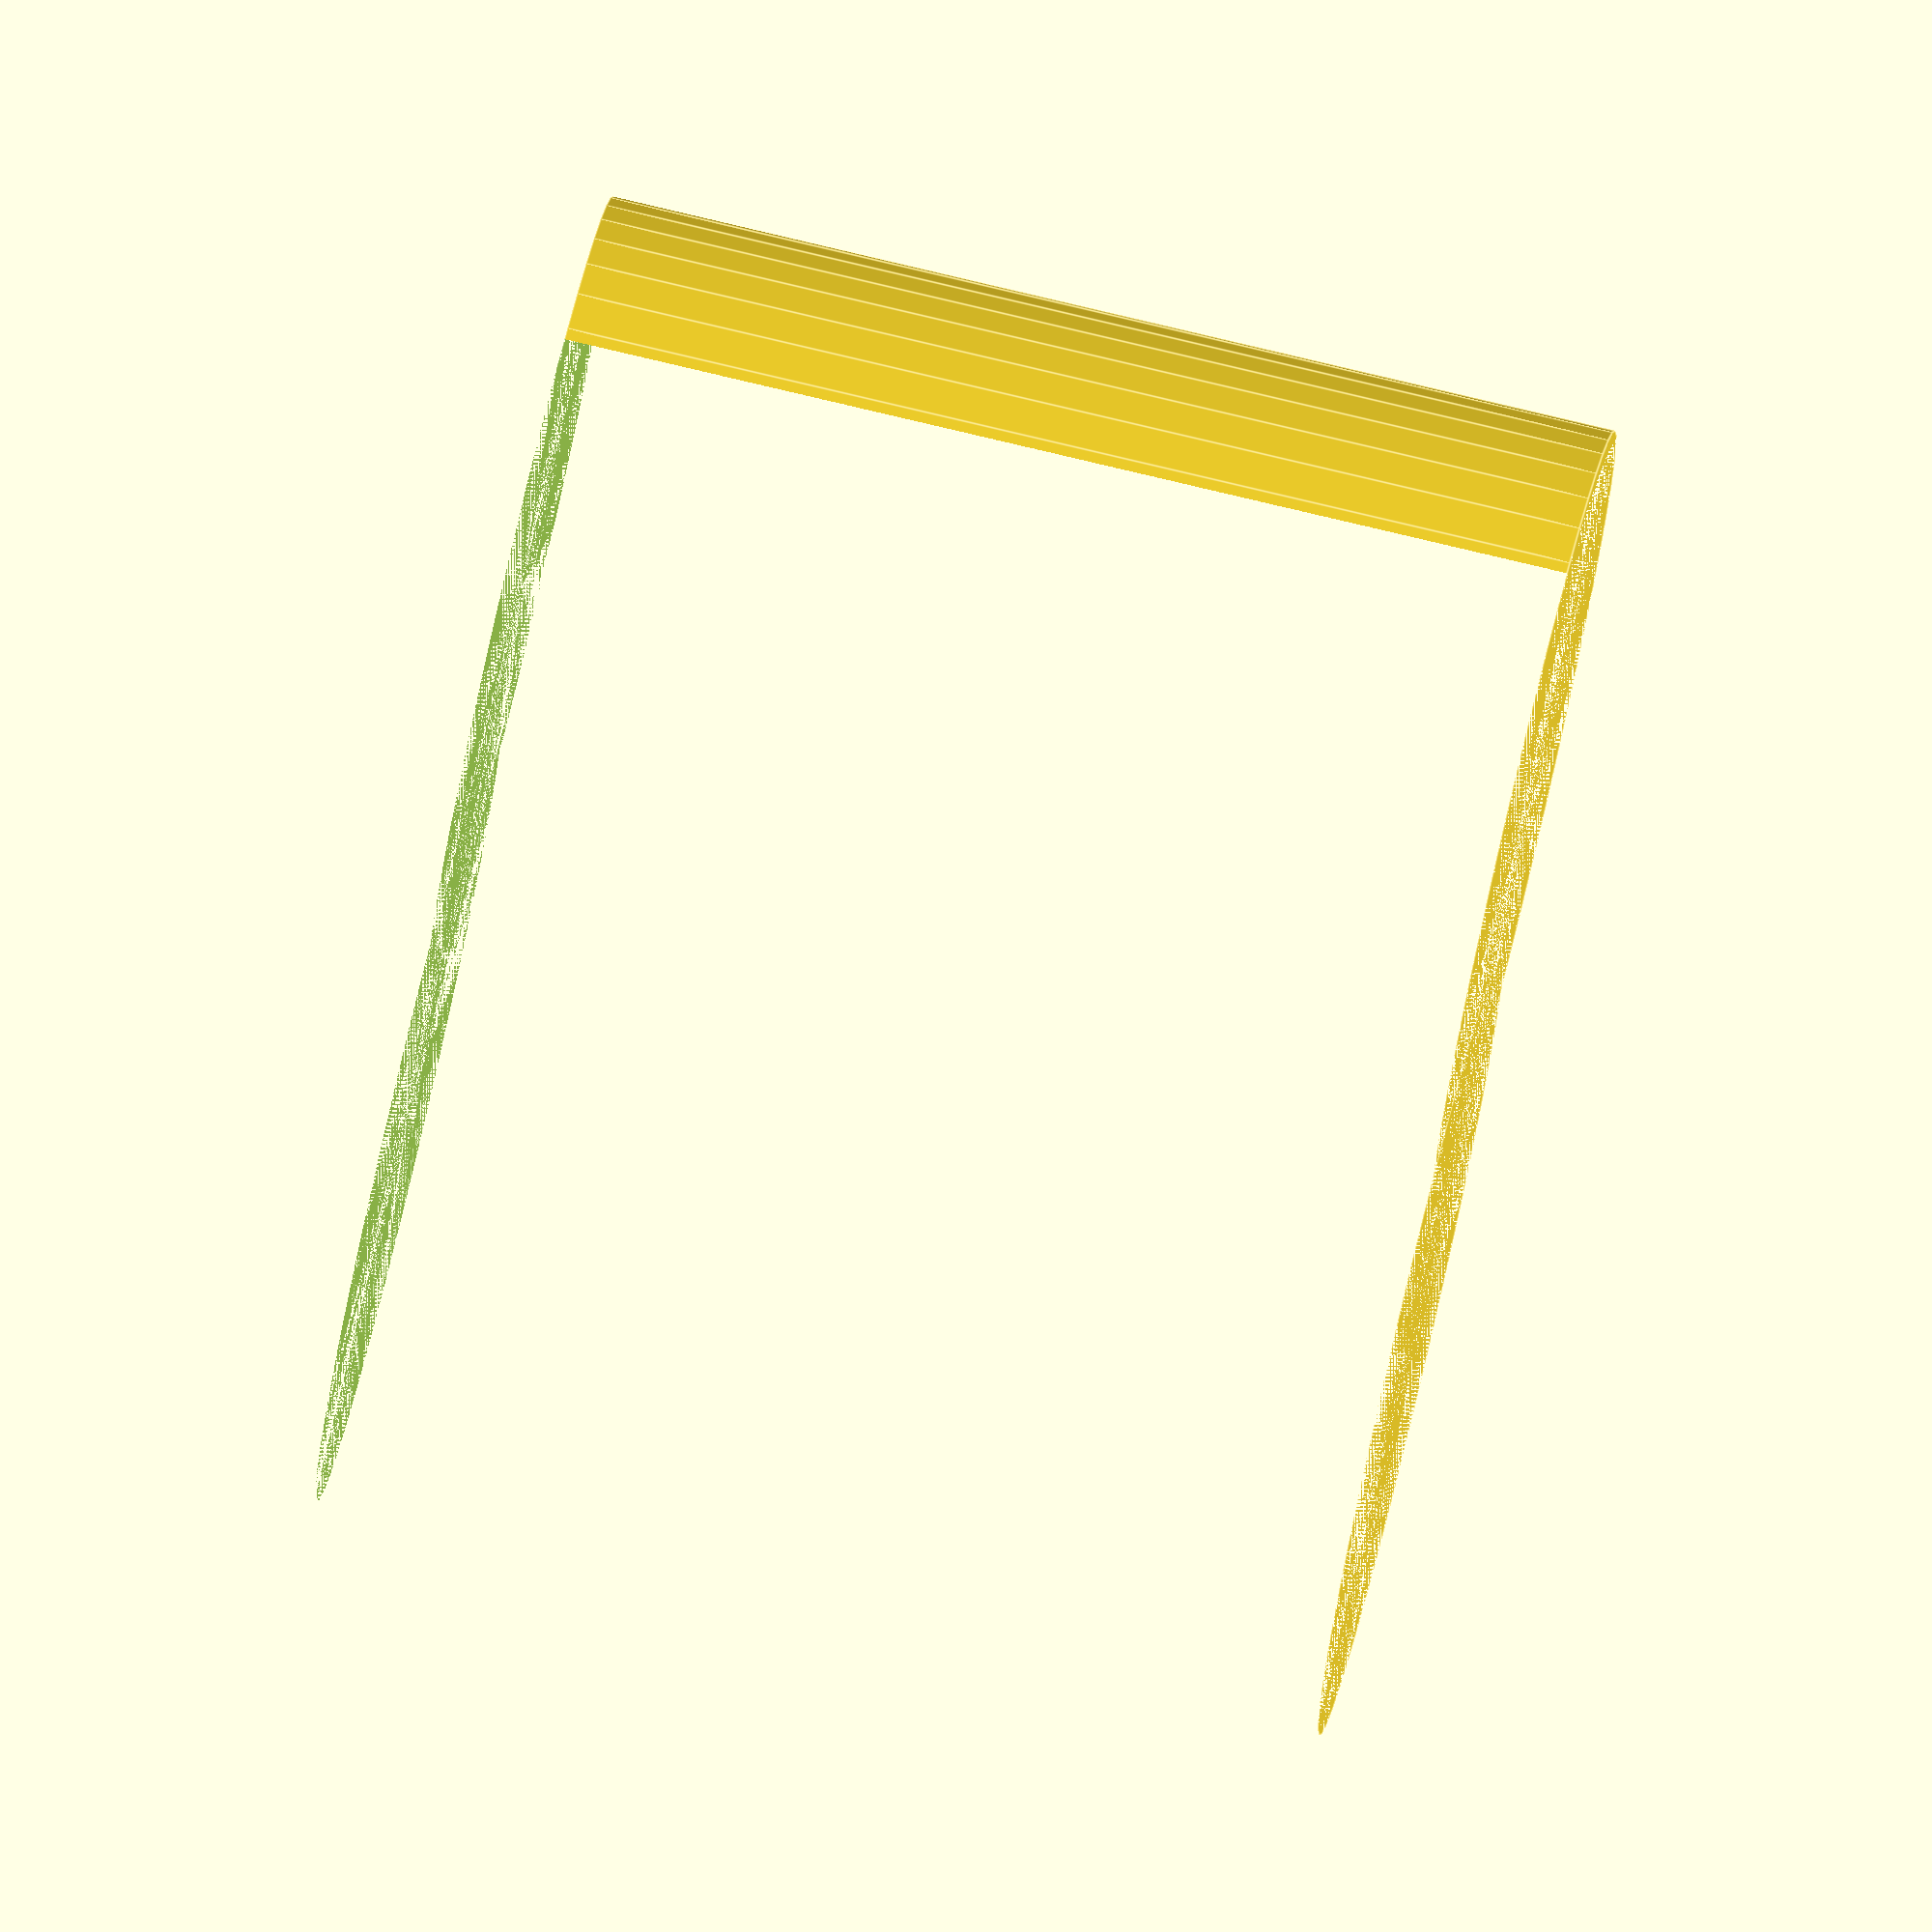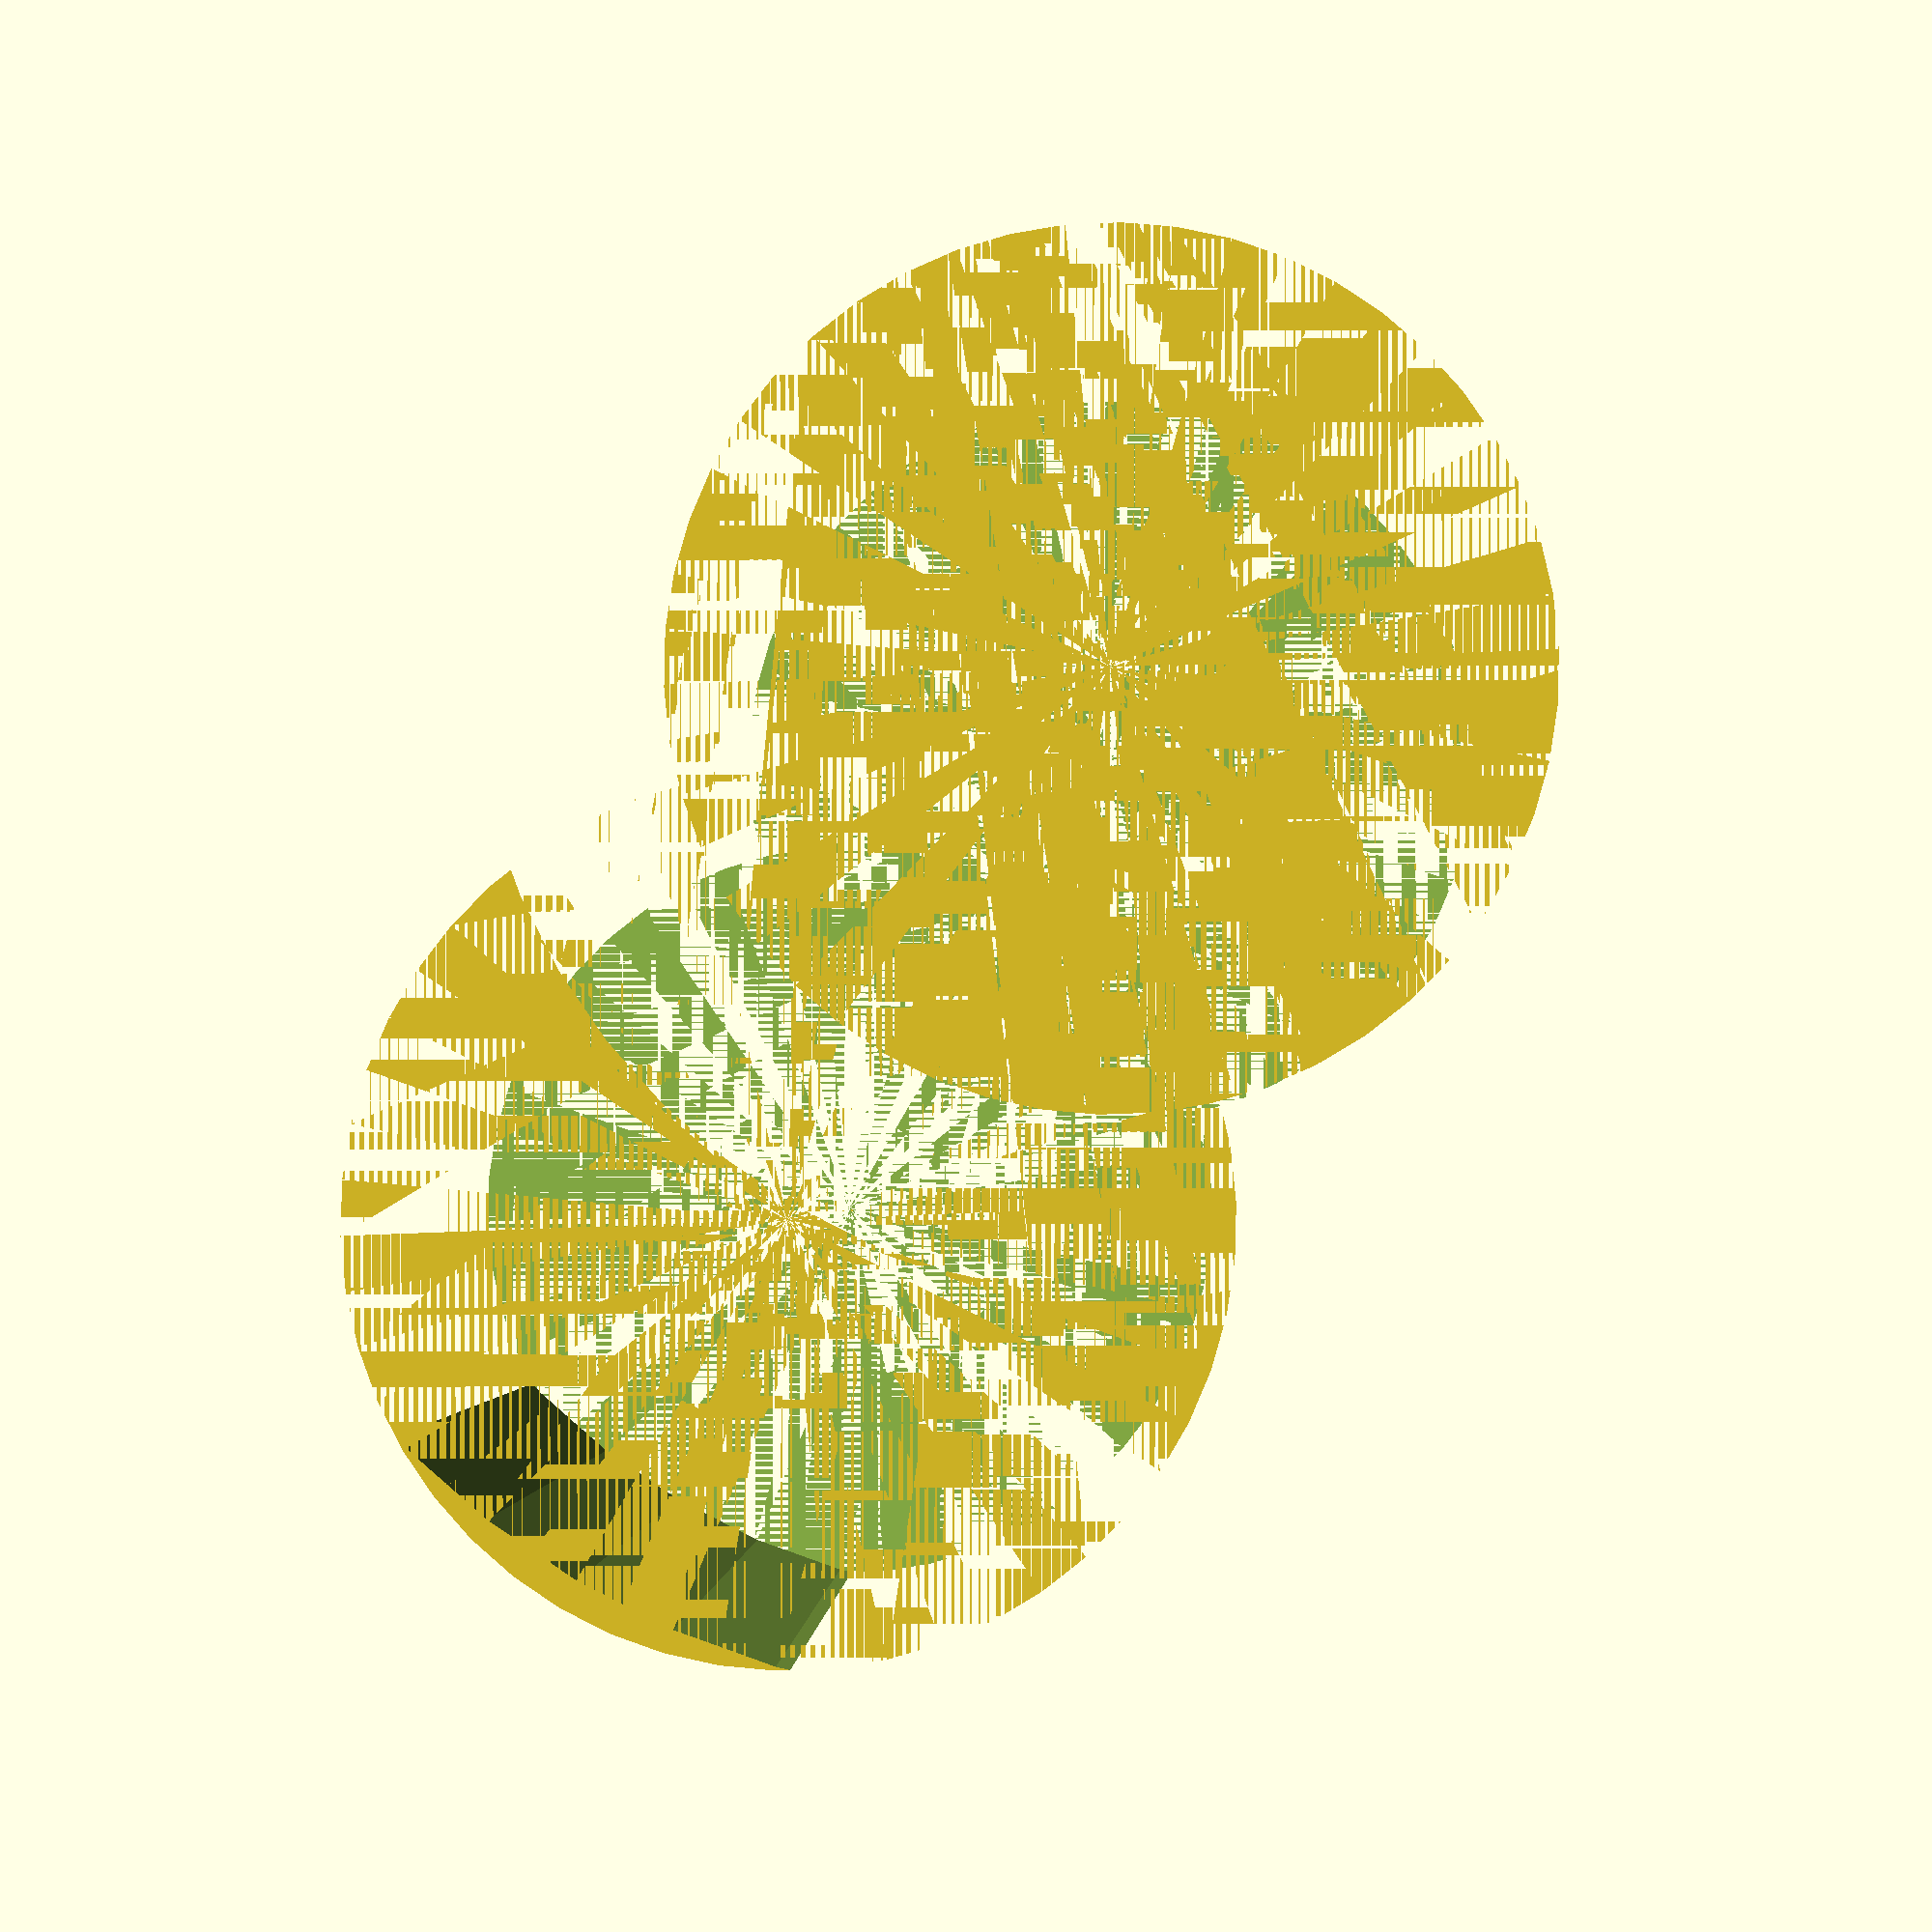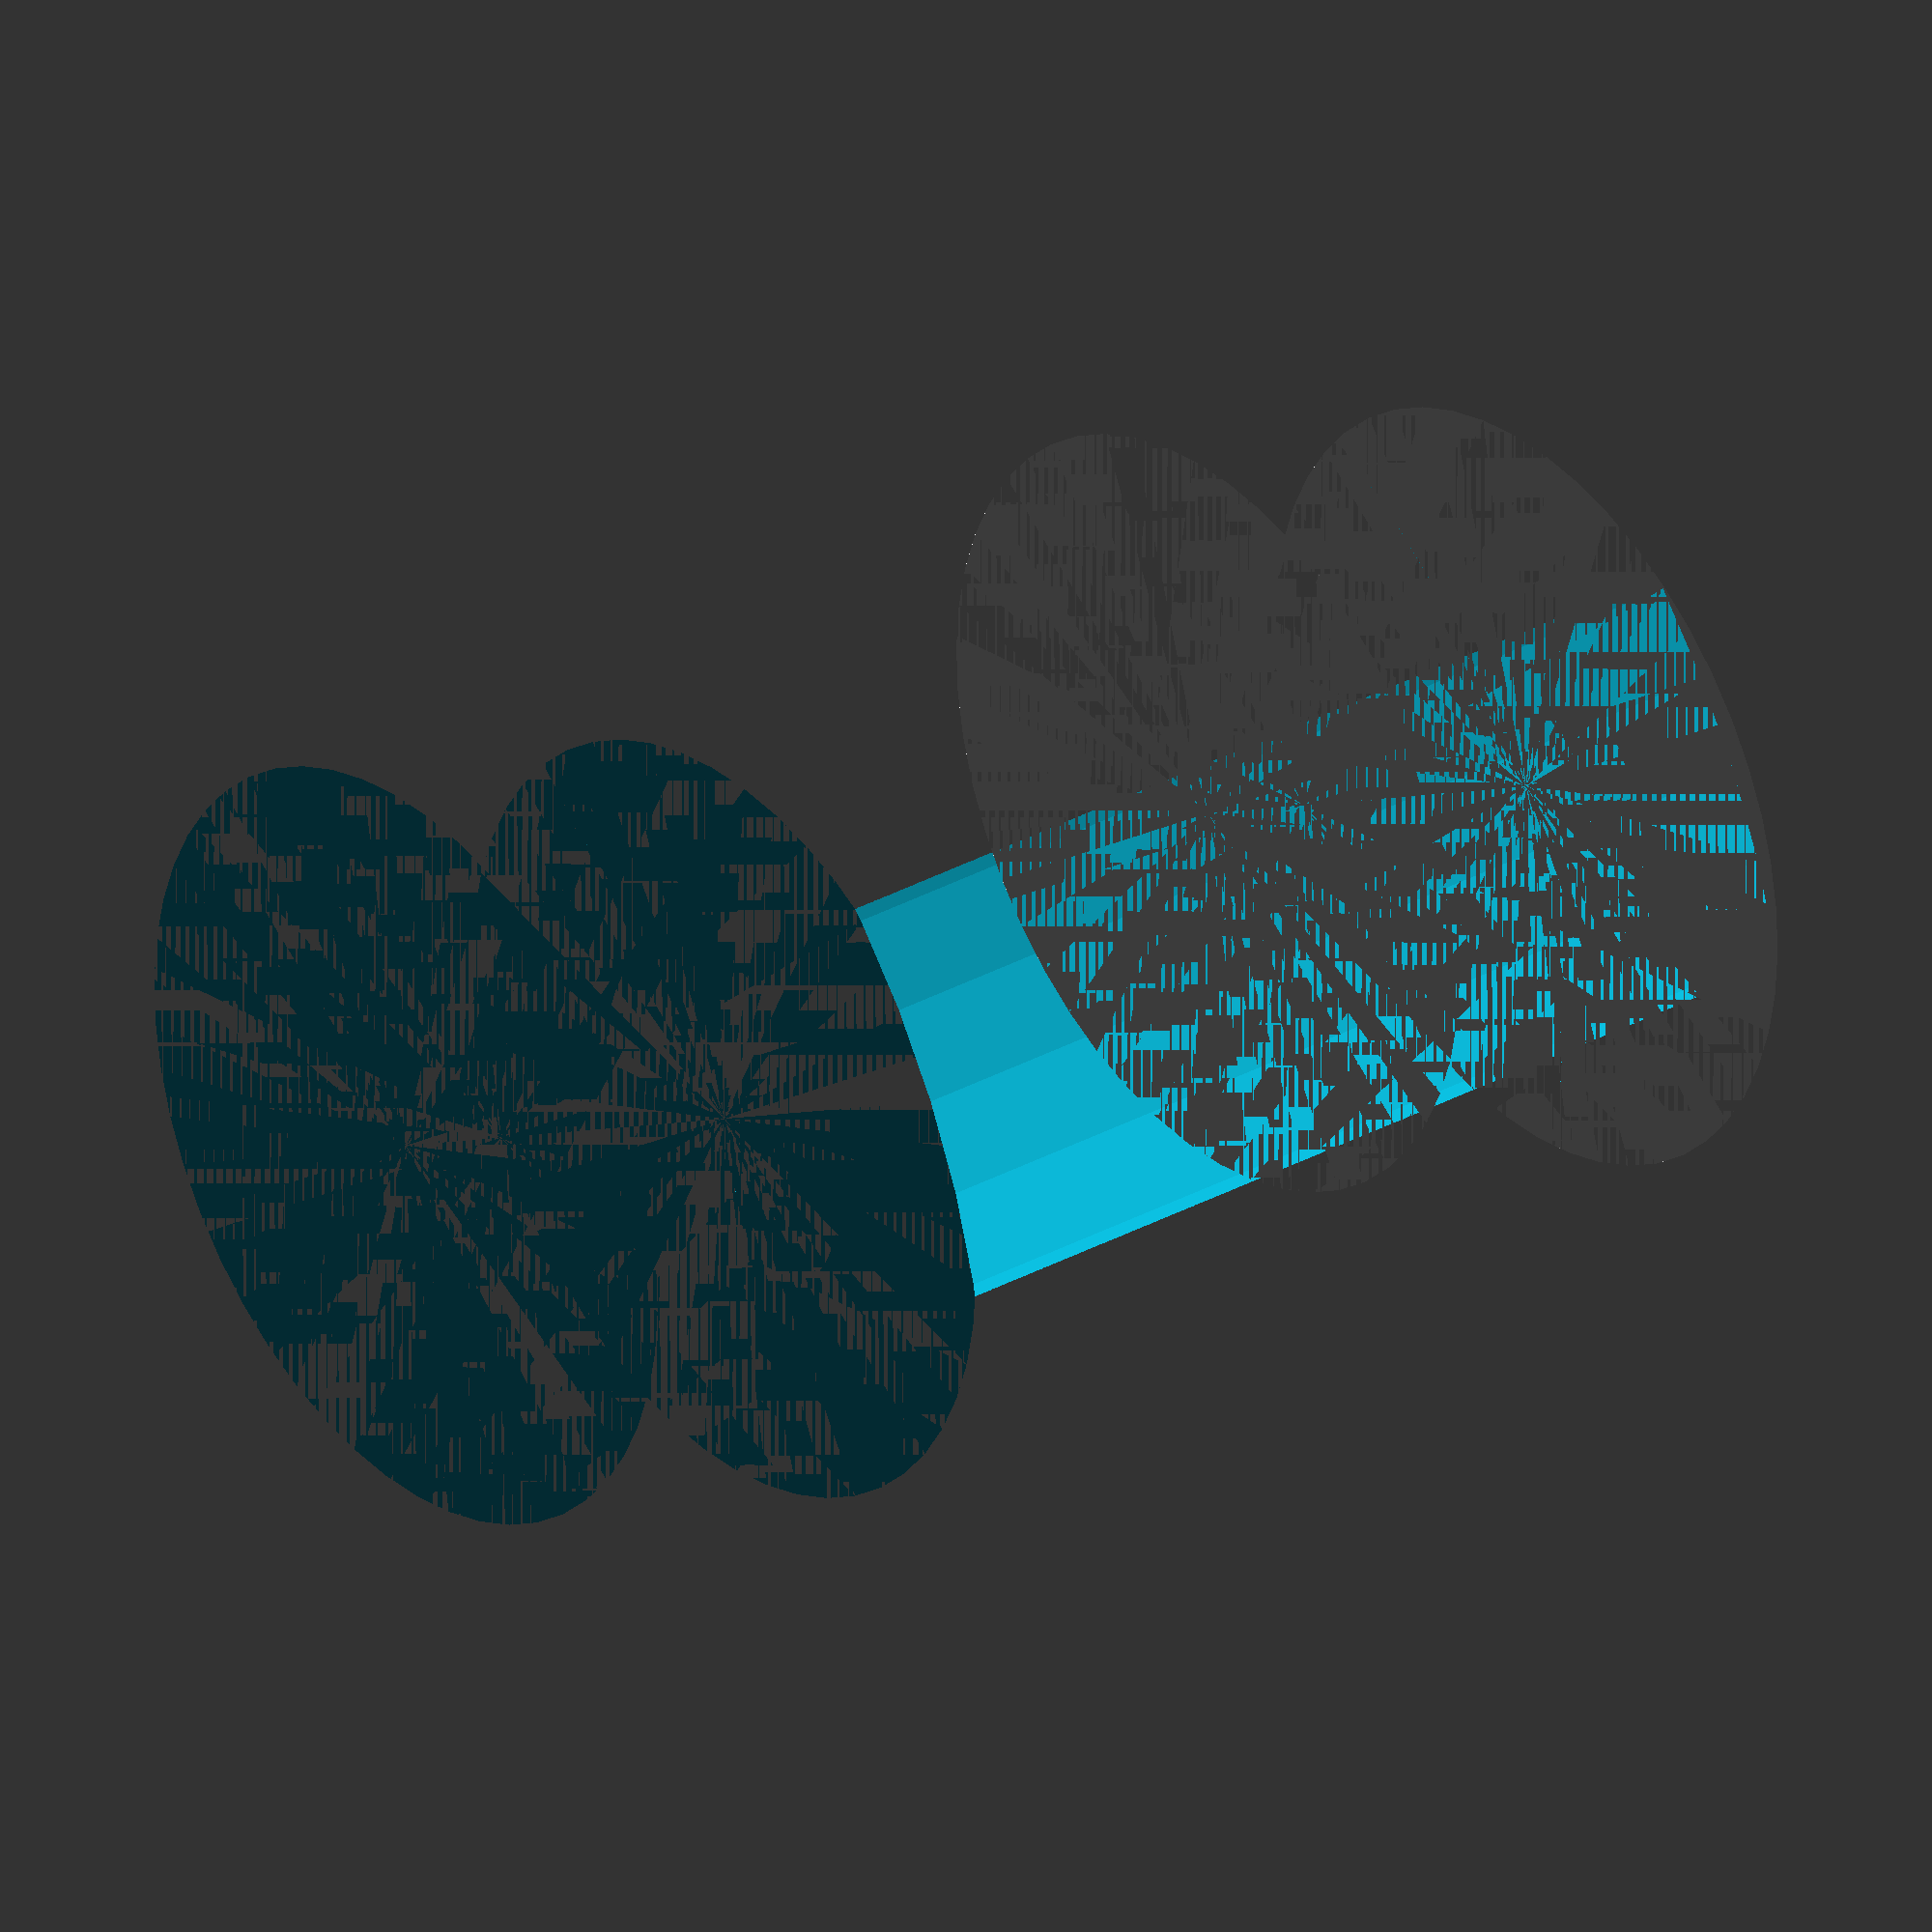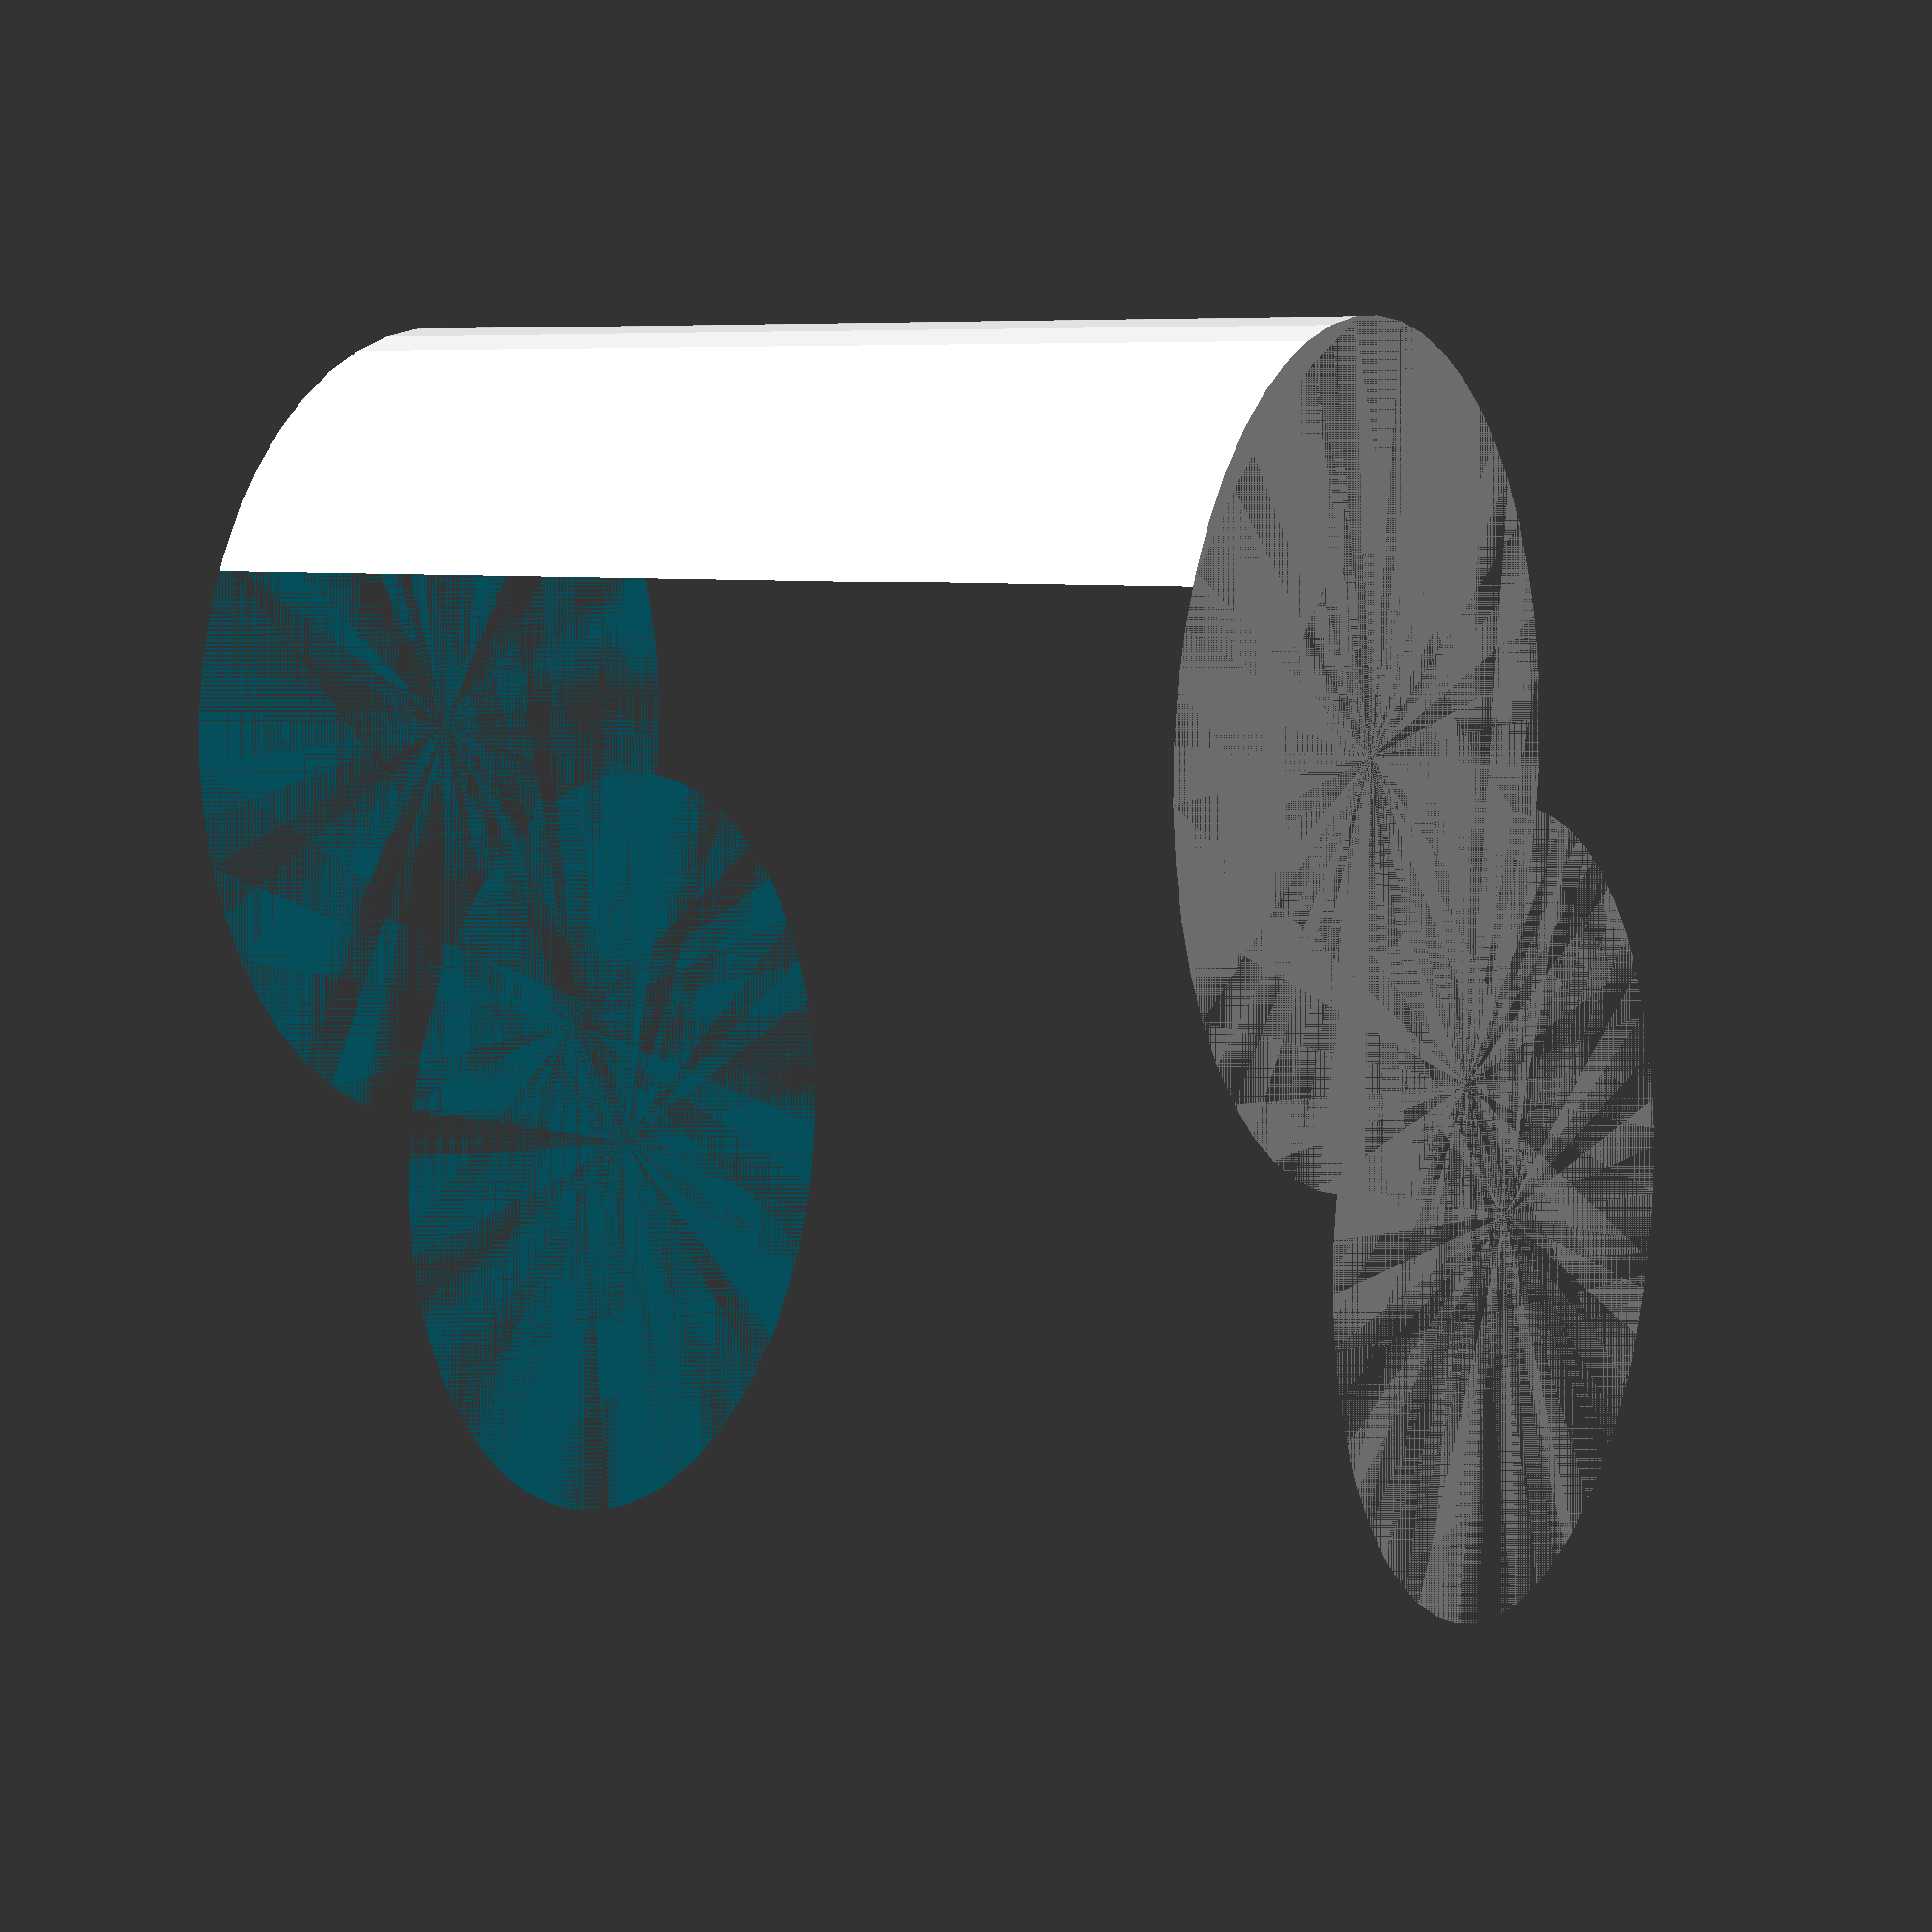
<openscad>
$fn = 50;


difference() {
	union() {
		cylinder(h = 18, r = 7.0000000000);
		translate(v = [-10.0000000000, 0, 0]) {
			cylinder(h = 18, r = 7.0000000000);
		}
	}
	union() {
		cylinder(h = 18, r = 3.2500000000);
		cylinder(h = 18, r = 1.8000000000);
		cylinder(h = 18, r = 1.8000000000);
		cylinder(h = 18, r = 1.8000000000);
		translate(v = [-14.5000000000, 0, 0]) {
			hull() {
				translate(v = [-3.7500000000, 0.0000000000, 0]) {
					cylinder(h = 18, r = 10.5000000000);
				}
				translate(v = [3.7500000000, 0.0000000000, 0]) {
					cylinder(h = 18, r = 10.5000000000);
				}
				translate(v = [-3.7500000000, -0.0000000000, 0]) {
					cylinder(h = 18, r = 10.5000000000);
				}
				translate(v = [3.7500000000, -0.0000000000, 0]) {
					cylinder(h = 18, r = 10.5000000000);
				}
			}
		}
		translate(v = [-7.0000000000, 0, 0.0000000000]) {
			cylinder(h = 18, r = 13.5000000000);
		}
	}
}
</openscad>
<views>
elev=281.4 azim=328.5 roll=283.4 proj=o view=edges
elev=2.3 azim=120.3 roll=1.7 proj=p view=solid
elev=30.9 azim=332.2 roll=308.9 proj=o view=solid
elev=173.8 azim=55.1 roll=240.8 proj=p view=wireframe
</views>
